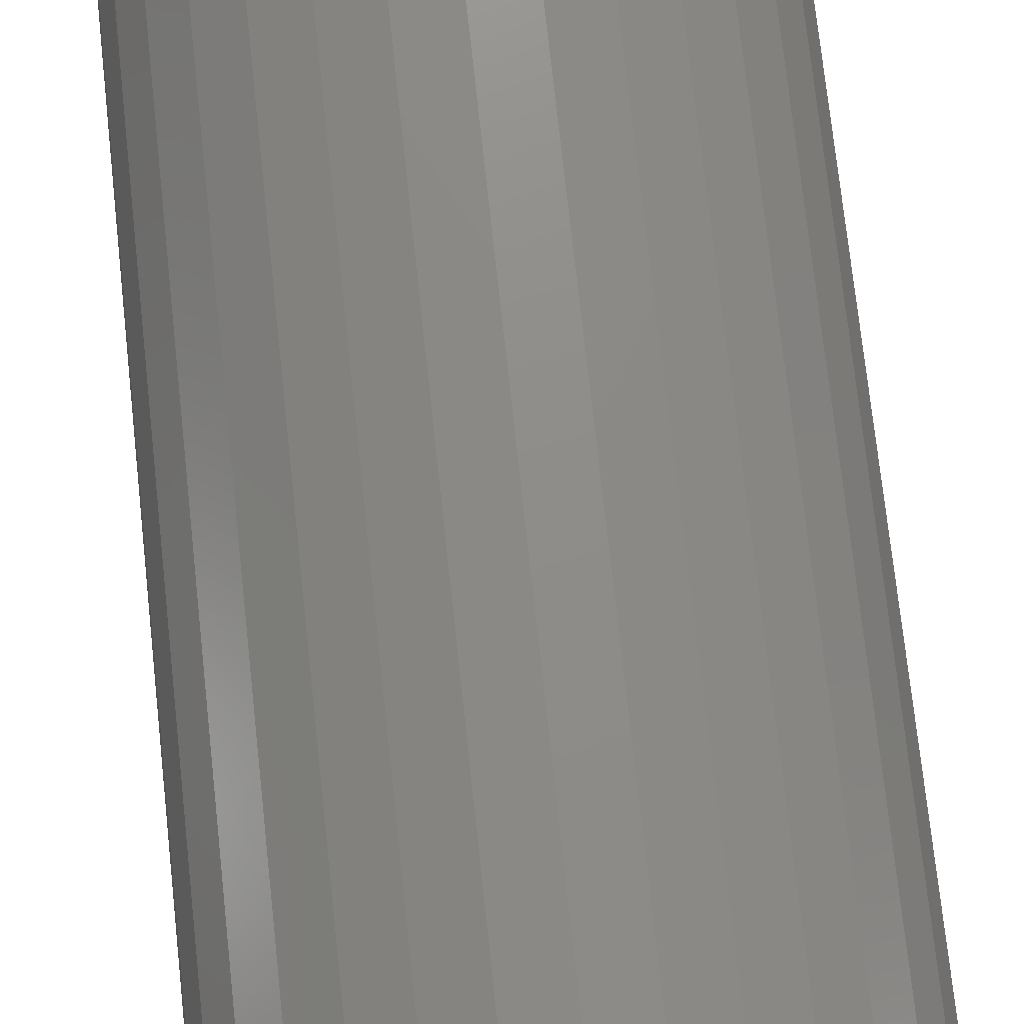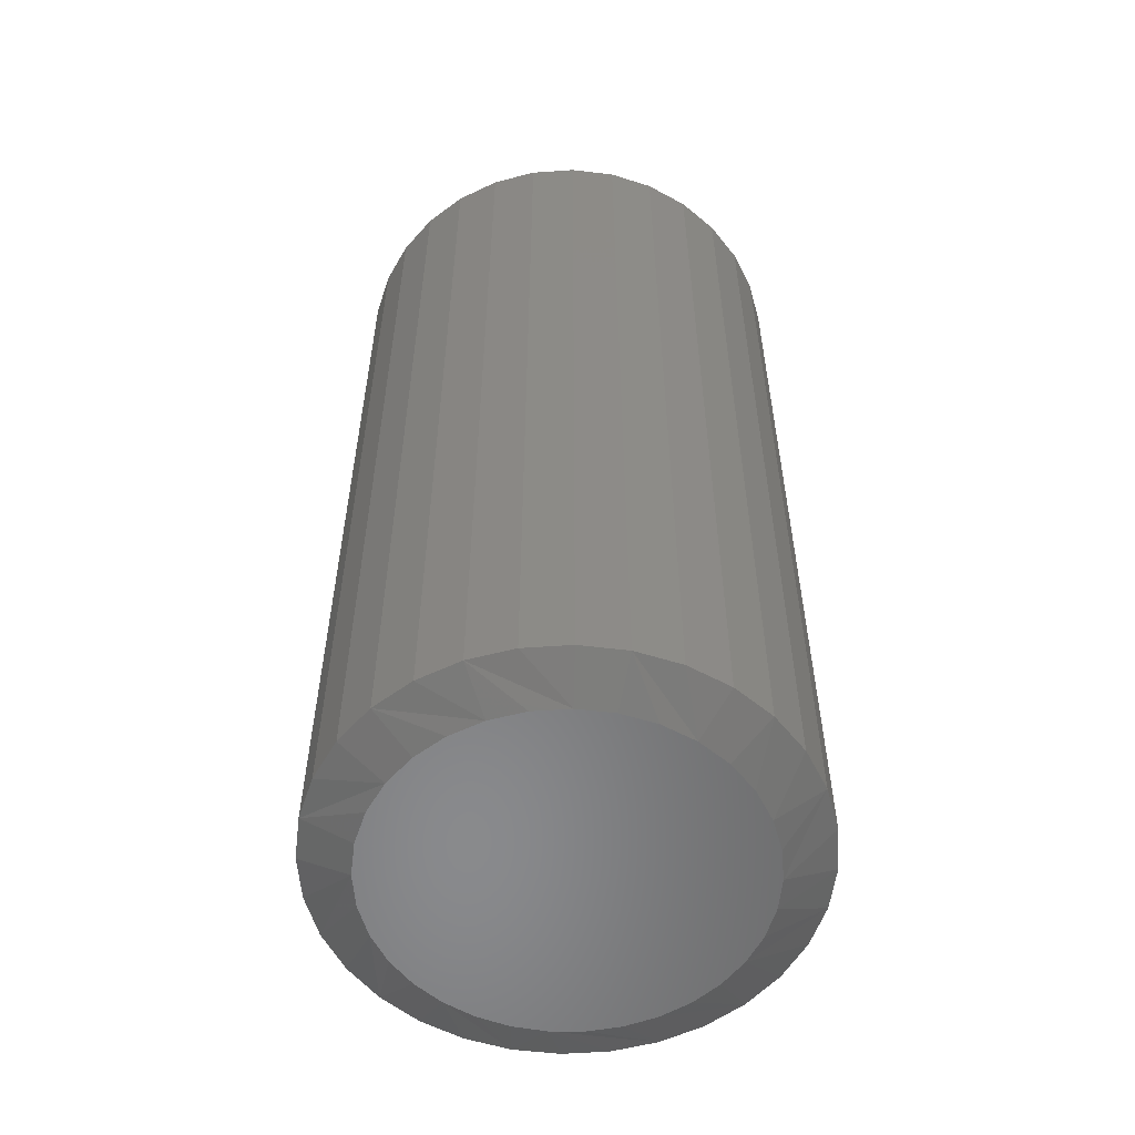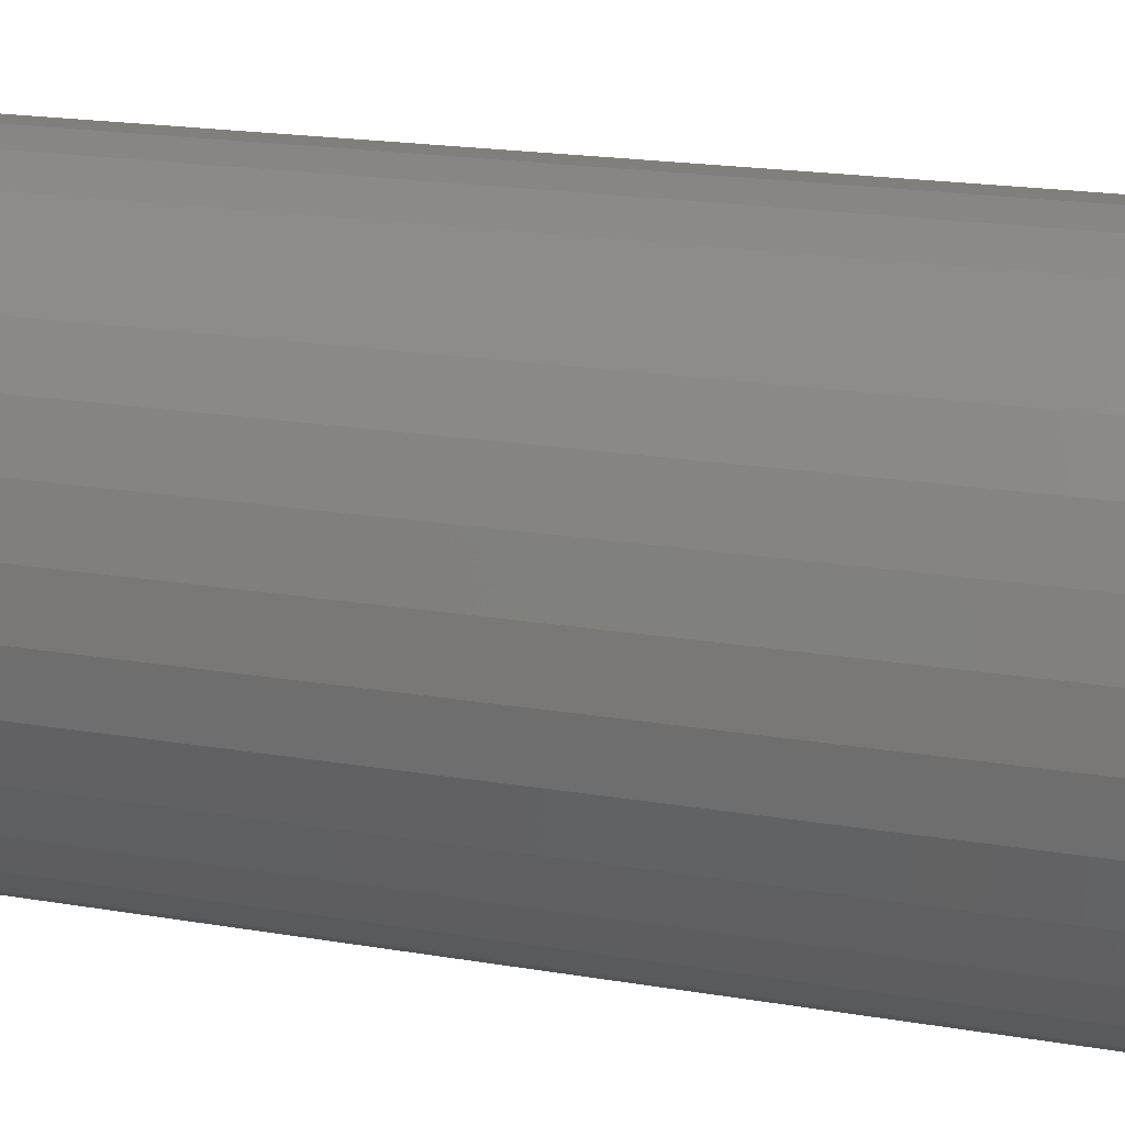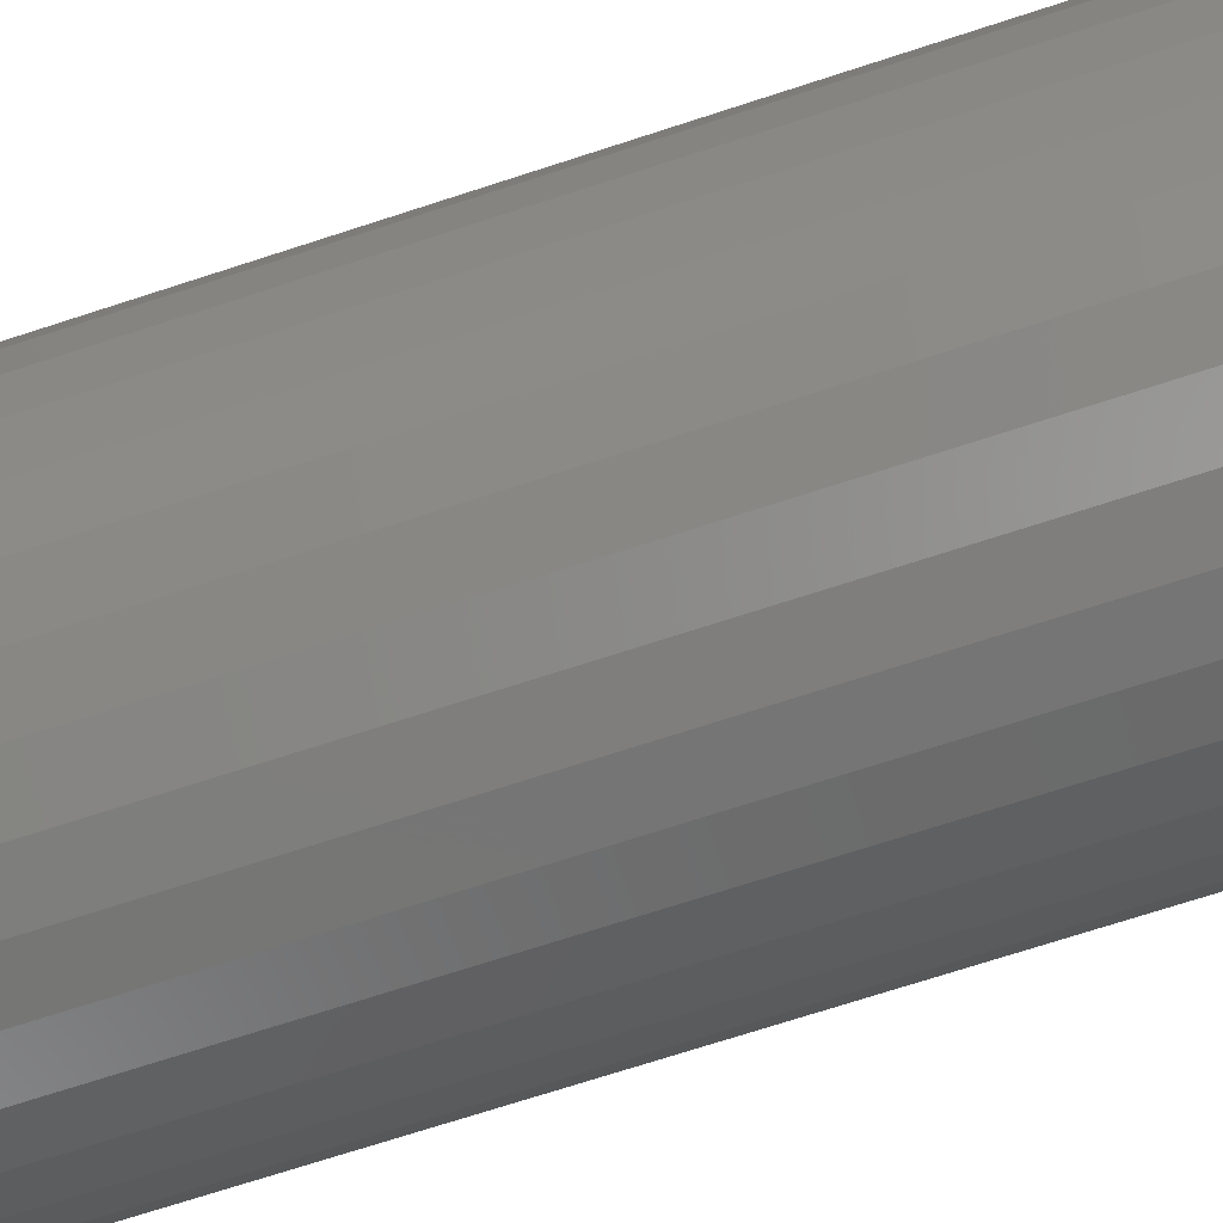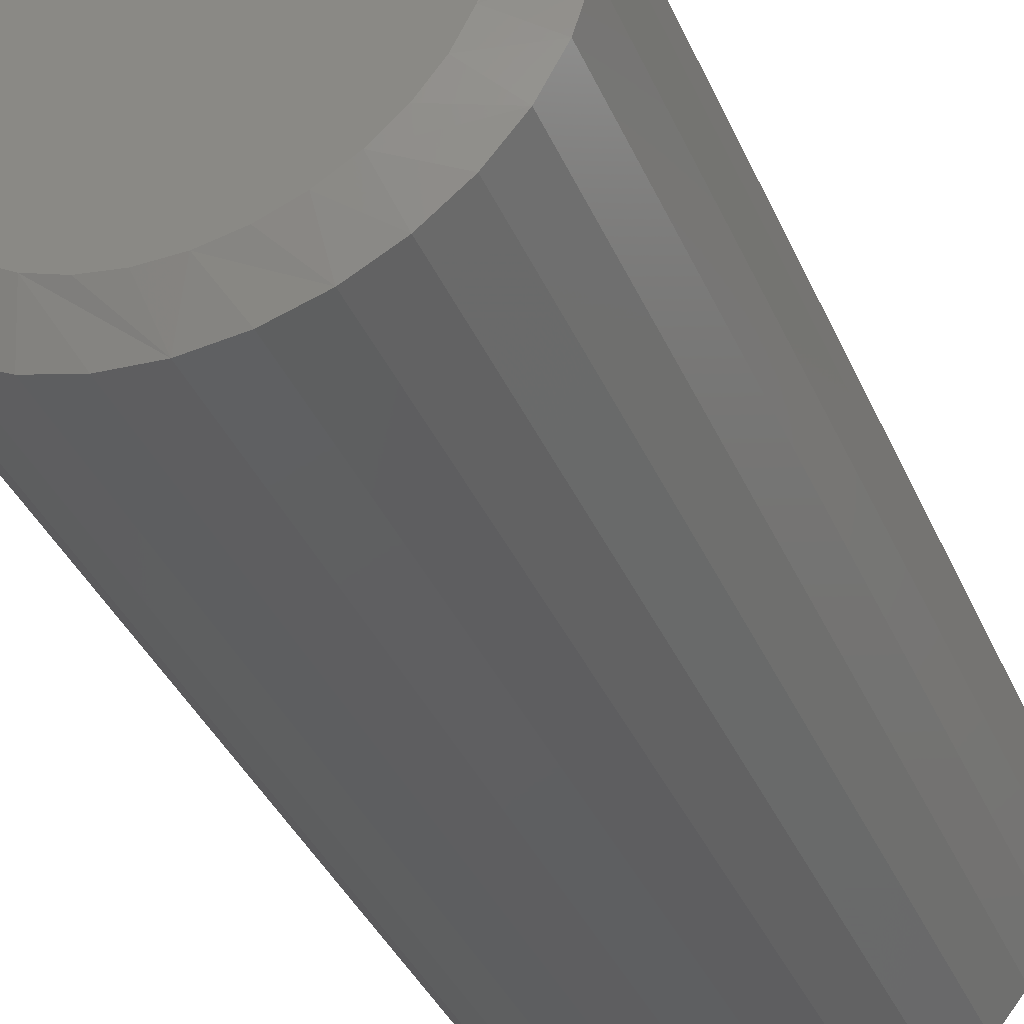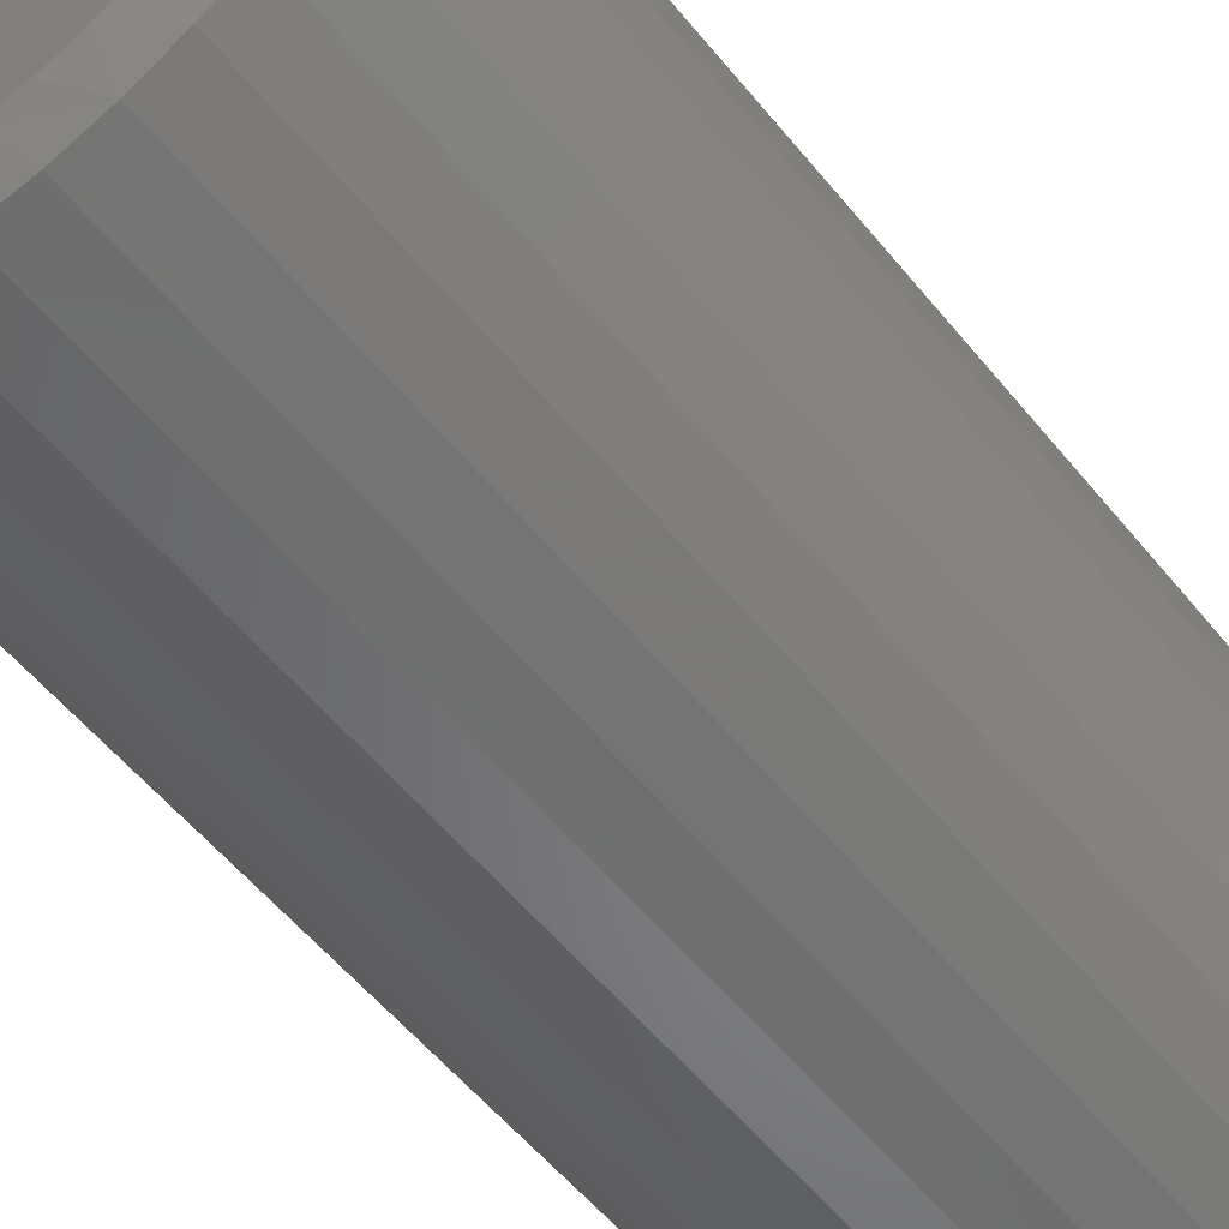
<metadata>
{"format":"stl","ext":"stl","renderer":"f3d","projection":"perspective","resolution":1024,"background":"white","views":[{"elev":75.1,"azim":173.8,"up":"+Z"},{"elev":-55.8,"azim":21.0,"up":"+Y"},{"elev":18.2,"azim":108.7,"up":"+Z"},{"elev":-73.1,"azim":107.9,"up":"+Z"},{"elev":-38.2,"azim":22.0,"up":"+Z"},{"elev":-56.4,"azim":38.6,"up":"+Z"}]}
</metadata>
<code>
# stl→obj: 97 verts, 190 faces
v -0.0293 -0.75 0.1432
v 0.02766 -0.75 0.1432
v -0.000822 -0.75 0.146
v -0.05668 -0.75 0.1349
v 0.05504 -0.75 0.1349
v 0.06424 -0.75 -0.1307
v -0.04077 -0.75 -0.1404
v 0.03912 -0.75 -0.1404
v -0.01429 -0.75 -0.1453
v 0.01265 -0.75 -0.1453
v 0.08027 -0.75 0.1214
v -0.08192 -0.75 0.1214
v 0.1024 -0.75 0.1032
v -0.104 -0.75 0.1032
v 0.1205 -0.75 0.0811
v -0.1222 -0.75 0.0811
v 0.134 -0.75 0.05586
v -0.1357 -0.75 0.05586
v 0.1423 -0.75 0.02848
v -0.144 -0.75 0.02848
v 0.1451 -0.75 -2.231e-16
v -0.1468 -0.75 7.606e-07
v 0.1427 -0.75 -0.02682
v -0.1443 -0.75 -0.02682
v 0.1353 -0.75 -0.05273
v -0.1369 -0.75 -0.05273
v 0.1233 -0.75 -0.07684
v -0.1249 -0.75 -0.07684
v 0.1071 -0.75 -0.09834
v -0.1087 -0.75 -0.09834
v 0.08714 -0.75 -0.1165
v -0.08879 -0.75 -0.1165
v -0.06589 -0.75 -0.1307
v 0.1842 1.027e-17 -7.478e-17
v 0.1842 -0.7344 -1.201e-16
v 0.1807 1.007e-17 -0.0361
v 0.1807 -0.7344 -0.0361
v 0.1701 9.49e-18 -0.07081
v 0.1701 -0.7344 -0.07081
v 0.153 8.54e-18 -0.1028
v 0.153 -0.7344 -0.1028
v 0.13 7.263e-18 -0.1308
v 0.13 -0.7344 -0.1308
v 0.102 5.706e-18 -0.1538
v 0.102 -0.7344 -0.1538
v 0.06999 3.931e-18 -0.1709
v 0.06999 -0.7344 -0.1709
v 0.03528 2.004e-18 -0.1815
v 0.03528 -0.7344 -0.1815
v -0.0008224 1.321e-32 -0.185
v -0.0008224 -0.7344 -0.185
v -0.03692 -2.004e-18 -0.1815
v -0.03692 -0.7344 -0.1815
v -0.07163 -3.931e-18 -0.1709
v -0.07163 -0.7344 -0.1709
v -0.1036 -5.706e-18 -0.1538
v -0.1036 -0.7344 -0.1538
v -0.1317 -7.263e-18 -0.1308
v -0.1317 -0.7344 -0.1308
v -0.1547 -8.54e-18 -0.1028
v -0.1547 -0.7344 -0.1028
v -0.1718 -9.49e-18 -0.07081
v -0.1718 -0.7344 -0.07081
v -0.1823 -1.007e-17 -0.0361
v -0.1823 -0.7344 -0.0361
v -0.1859 -1.027e-17 6.118e-17
v -0.1859 -0.7344 6.118e-17
v -0.1823 -1.007e-17 0.0361
v -0.1823 -0.7344 0.0361
v -0.1718 -9.49e-18 0.07081
v -0.1718 -0.7344 0.07081
v -0.1547 -8.54e-18 0.1028
v -0.1547 -0.7344 0.1028
v -0.1317 -7.263e-18 0.1308
v -0.1317 -0.7344 0.1308
v -0.1036 -5.706e-18 0.1538
v -0.1036 -0.7344 0.1538
v -0.07163 -3.931e-18 0.1709
v -0.07163 -0.7344 0.1709
v -0.03692 -2.004e-18 0.1815
v -0.03692 -0.7344 0.1815
v -0.0008224 3.774e-33 0.185
v -0.0008224 -0.7344 0.185
v 0.03528 2.004e-18 0.1815
v 0.03528 -0.7344 0.1815
v 0.06999 3.931e-18 0.1709
v 0.06999 -0.7344 0.1709
v 0.102 5.706e-18 0.1538
v 0.102 -0.7344 0.1538
v 0.13 7.263e-18 0.1308
v 0.13 -0.7344 0.1308
v 0.153 8.54e-18 0.1028
v 0.153 -0.7344 0.1028
v 0.1701 9.49e-18 0.07081
v 0.1701 -0.7344 0.07081
v 0.1807 1.007e-17 0.0361
v 0.1807 -0.7344 0.0361
f 1 2 3
f 2 1 4
f 2 4 5
f 6 7 8
f 8 7 9
f 8 9 10
f 5 4 11
f 11 4 12
f 11 12 13
f 13 12 14
f 13 14 15
f 15 14 16
f 15 16 17
f 17 16 18
f 17 18 19
f 19 18 20
f 19 20 21
f 21 20 22
f 21 22 23
f 23 22 24
f 23 24 25
f 25 24 26
f 25 26 27
f 27 26 28
f 27 28 29
f 29 28 30
f 29 30 31
f 31 30 32
f 31 32 6
f 6 32 33
f 6 33 7
f 34 35 36
f 36 35 37
f 36 37 38
f 38 37 39
f 38 39 40
f 40 39 41
f 40 41 42
f 42 41 43
f 42 43 44
f 44 43 45
f 44 45 46
f 46 45 47
f 46 47 48
f 48 47 49
f 48 49 50
f 50 49 51
f 50 51 52
f 52 51 53
f 52 53 54
f 54 53 55
f 54 55 56
f 56 55 57
f 56 57 58
f 58 57 59
f 58 59 60
f 60 59 61
f 60 61 62
f 62 61 63
f 62 63 64
f 64 63 65
f 64 65 66
f 66 65 67
f 66 67 68
f 68 67 69
f 68 69 70
f 70 69 71
f 70 71 72
f 72 71 73
f 72 73 74
f 74 73 75
f 74 75 76
f 76 75 77
f 76 77 78
f 78 77 79
f 78 79 80
f 80 79 81
f 80 81 82
f 82 81 83
f 82 83 84
f 84 83 85
f 84 85 86
f 86 85 87
f 86 87 88
f 88 87 89
f 88 89 90
f 90 89 91
f 90 91 92
f 92 91 93
f 92 93 94
f 94 93 95
f 94 95 96
f 96 95 97
f 96 97 34
f 34 97 35
f 91 89 15
f 19 95 17
f 85 83 5
f 13 89 11
f 13 15 89
f 75 73 12
f 1 79 4
f 1 3 79
f 14 73 16
f 14 12 73
f 2 5 83
f 3 2 83
f 3 83 81
f 81 79 3
f 21 35 97
f 21 97 95
f 21 95 19
f 67 22 20
f 67 20 18
f 67 18 69
f 91 15 93
f 93 15 17
f 93 17 95
f 85 5 87
f 87 5 11
f 87 11 89
f 75 12 77
f 77 12 4
f 77 4 79
f 69 18 71
f 71 18 16
f 71 16 73
f 59 57 28
f 63 26 24
f 53 51 33
f 55 53 33
f 33 57 55
f 32 57 33
f 57 32 30
f 30 28 57
f 49 47 10
f 10 51 49
f 9 51 10
f 43 41 31
f 31 45 43
f 6 45 31
f 6 47 45
f 8 47 6
f 8 10 47
f 25 39 37
f 27 39 25
f 27 41 39
f 29 41 27
f 29 31 41
f 7 33 51
f 9 7 51
f 22 67 65
f 22 65 63
f 22 63 24
f 35 21 23
f 35 23 25
f 35 25 37
f 59 28 61
f 61 28 26
f 61 26 63
f 82 84 80
f 78 80 84
f 86 78 84
f 48 52 46
f 50 52 48
f 52 54 46
f 46 54 56
f 46 56 44
f 44 56 58
f 44 58 42
f 42 58 60
f 42 60 40
f 40 60 62
f 40 62 38
f 38 62 64
f 38 64 36
f 36 64 66
f 36 66 34
f 34 66 68
f 34 68 96
f 96 68 70
f 96 70 94
f 94 70 72
f 94 72 92
f 92 72 74
f 92 74 90
f 90 74 76
f 90 76 88
f 88 76 78
f 88 78 86

</code>
